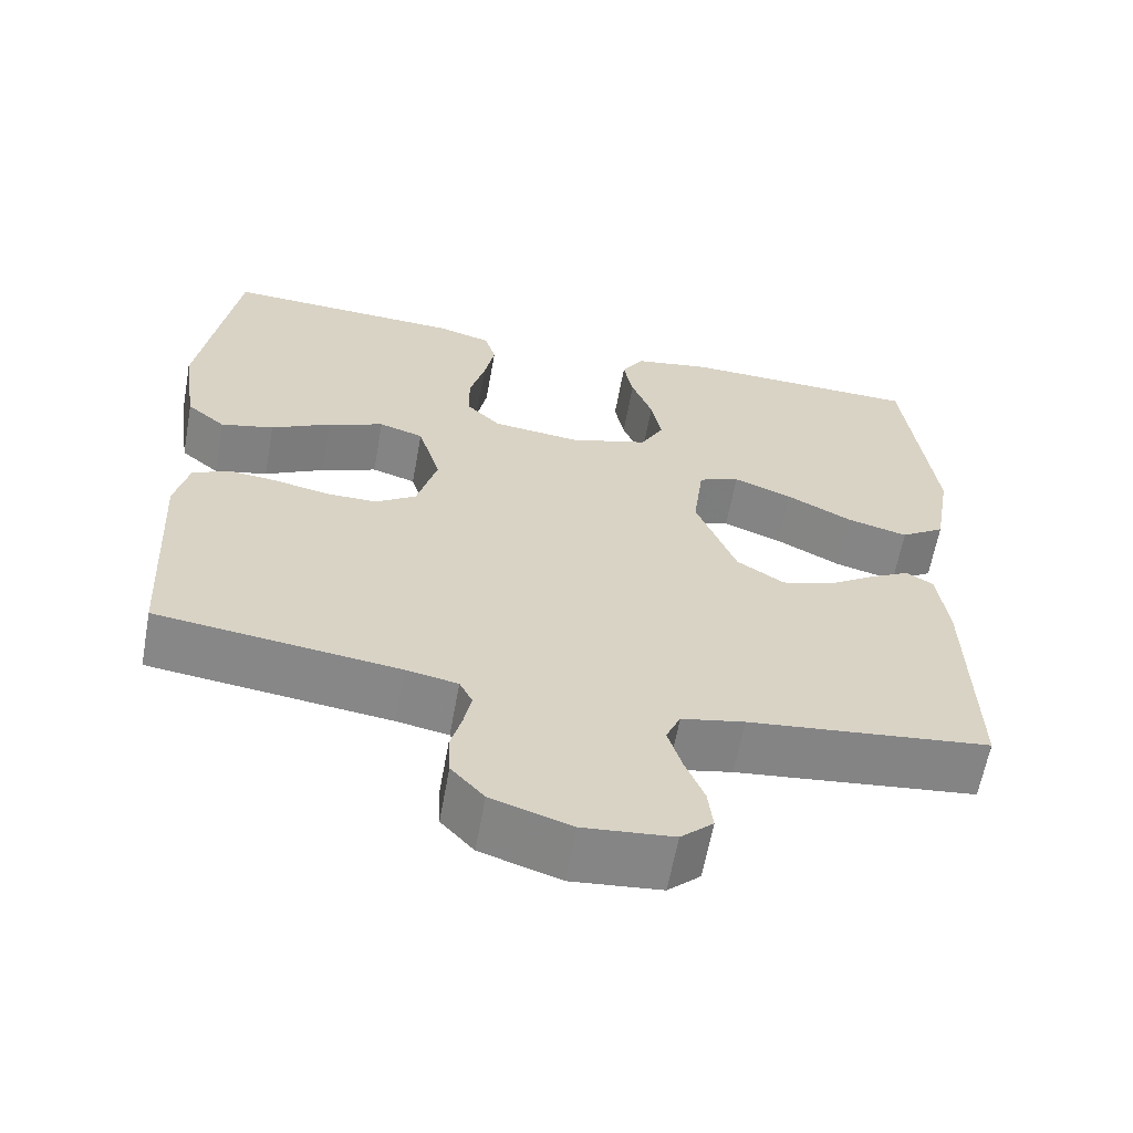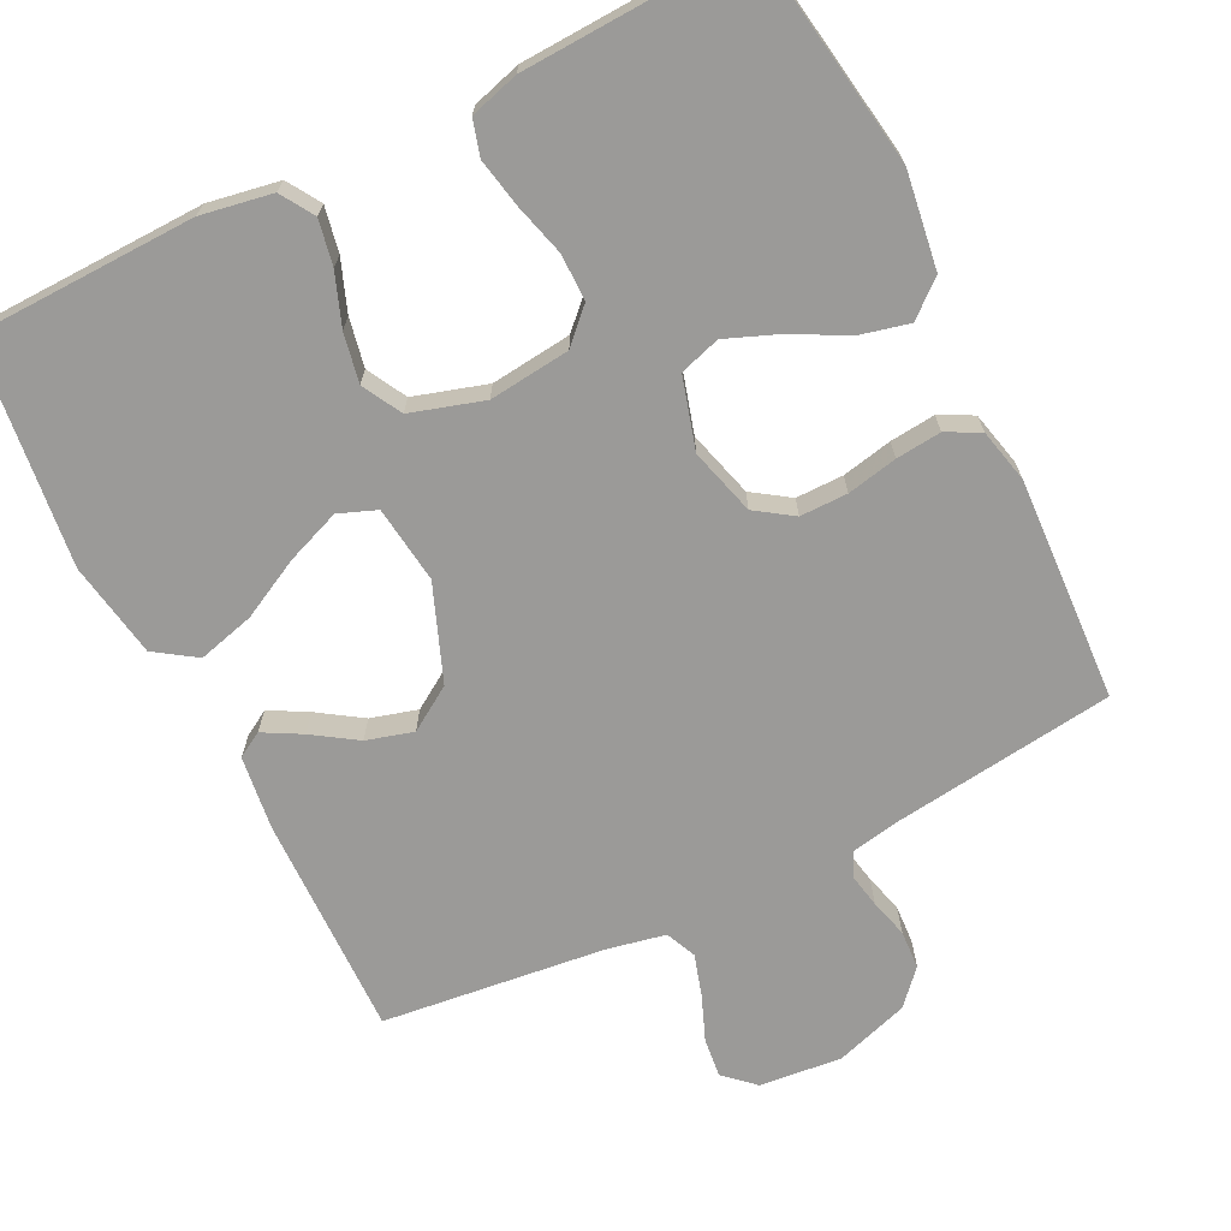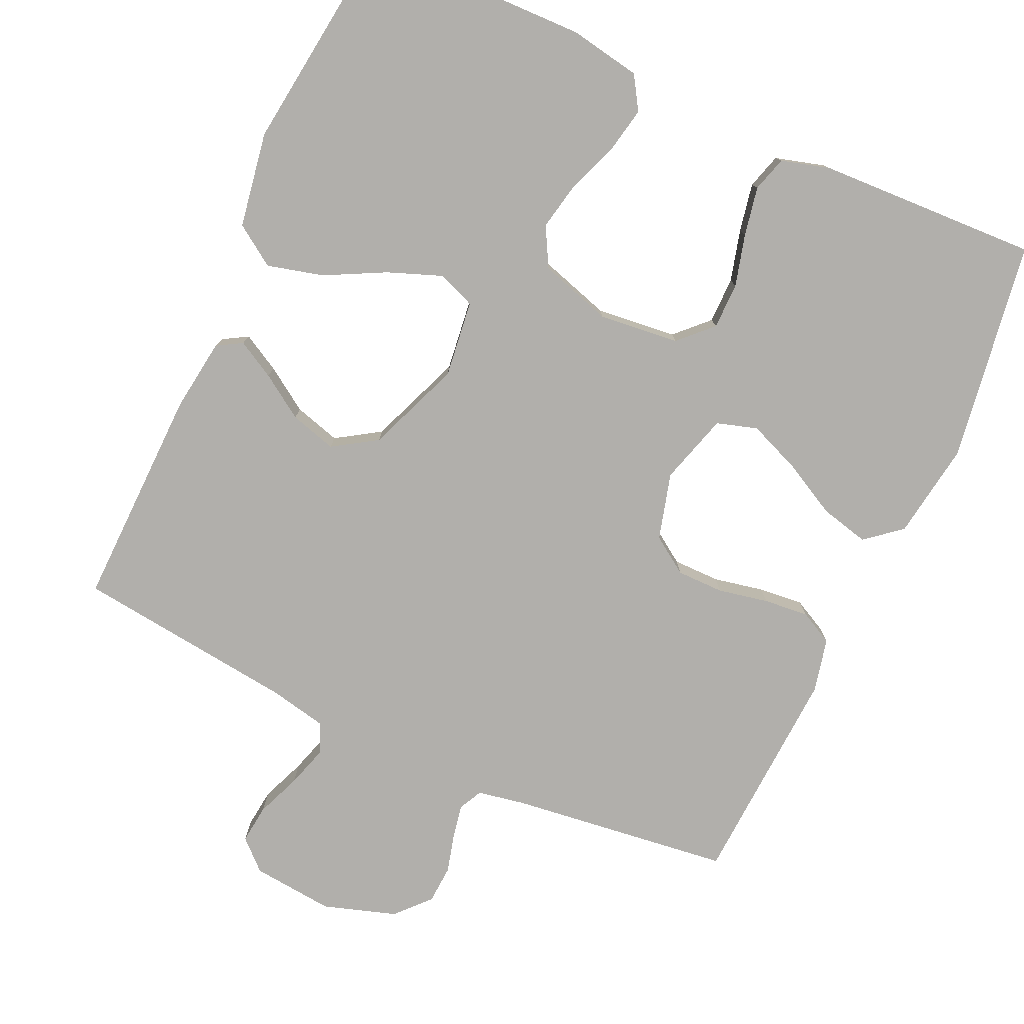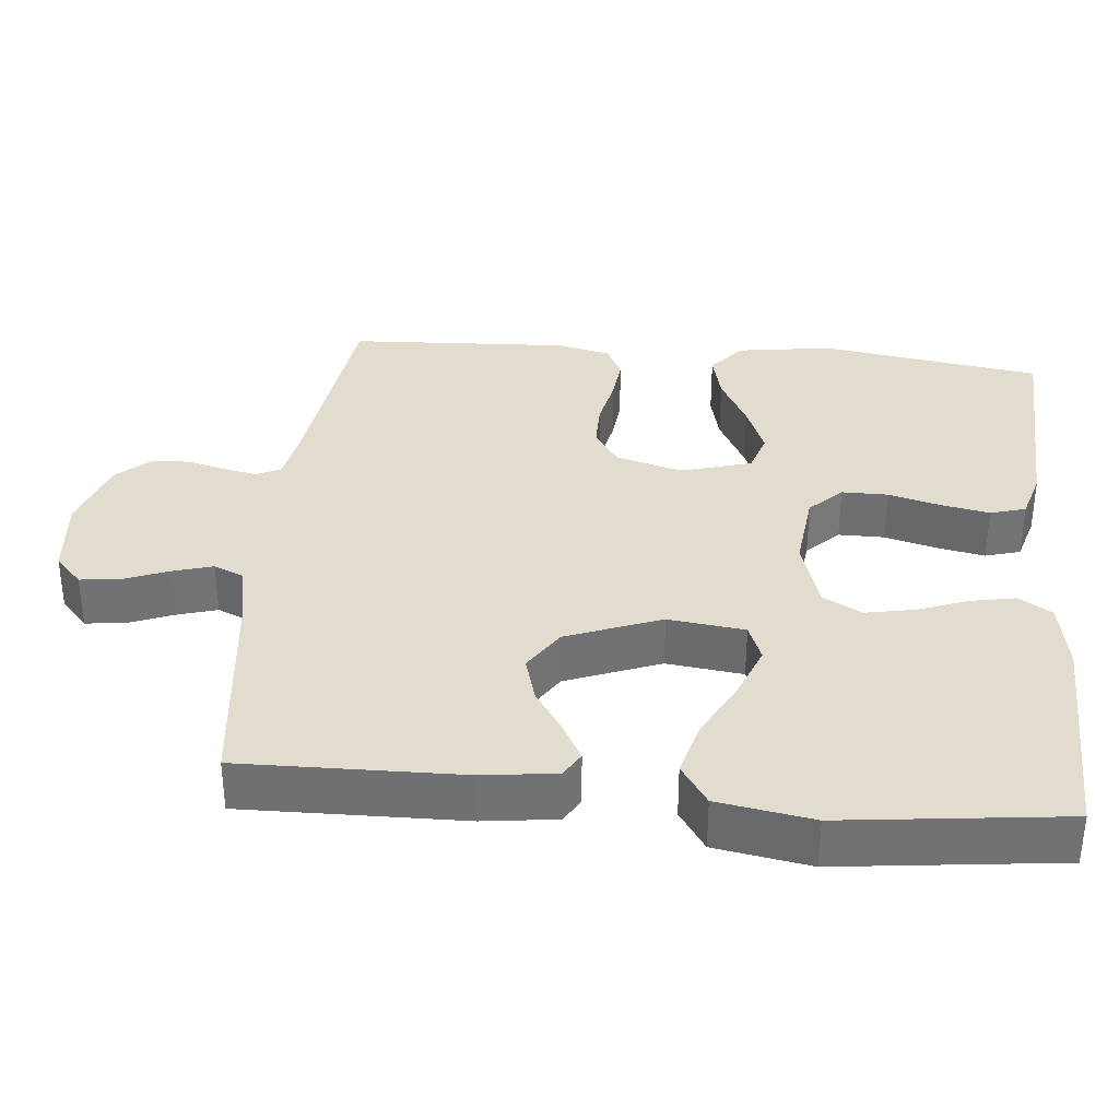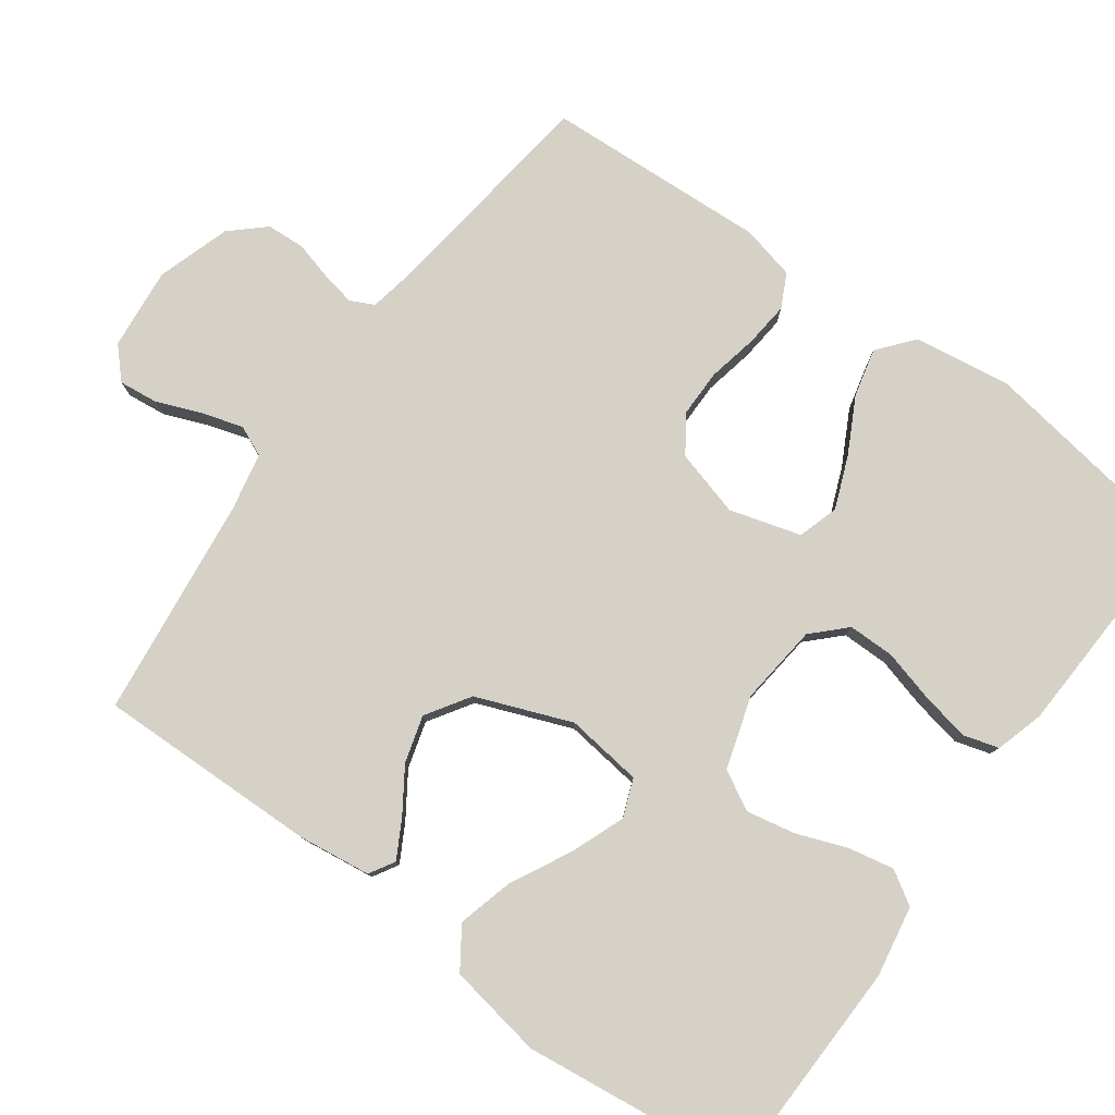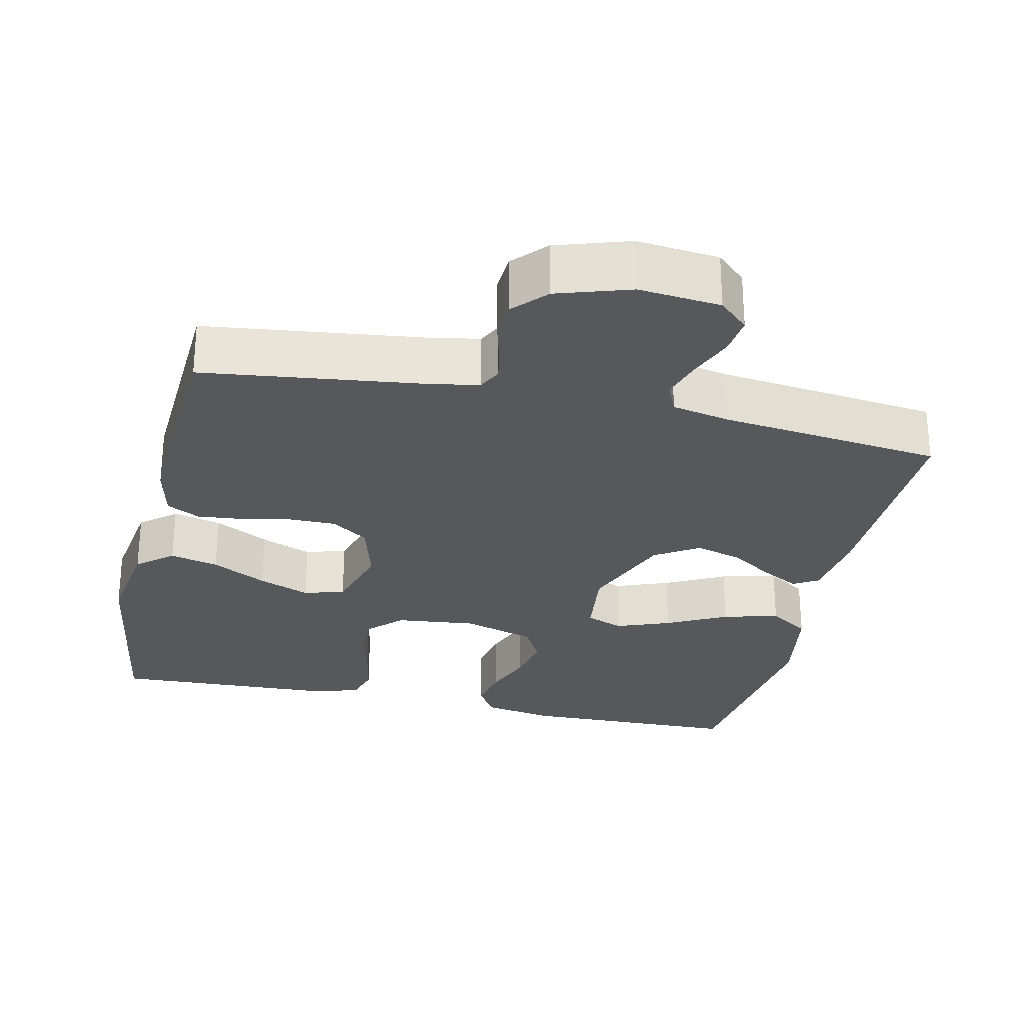
<metadata>
{"format":"obj","ext":"obj","renderer":"f3d","projection":"perspective","resolution":1024,"background":"white","views":[{"elev":-62.3,"azim":169.7,"up":"+Z"},{"elev":-69.3,"azim":26.5,"up":"+Y"},{"elev":-78.1,"azim":-24.7,"up":"+Y"},{"elev":34.6,"azim":-84.5,"up":"+Y"},{"elev":79.4,"azim":-54.0,"up":"+Y"},{"elev":-27.7,"azim":167.3,"up":"+Y"}]}
</metadata>
<code>
v -0.5 0.07 0.5
v -0.2 0.07 0.507
v -0.104 0.07 0.49
v -0.076 0.07 0.445
v -0.088 0.07 0.384
v -0.114 0.07 0.315
v -0.127 0.07 0.249
v -0.098 0.07 0.196
v 0 0.07 0.166
v 0.109 0.07 0.178
v 0.152 0.07 0.221
v 0.152 0.07 0.284
v 0.133 0.07 0.354
v 0.12 0.07 0.42
v 0.134 0.07 0.468
v 0.2 0.07 0.487
v 0.5 0.07 0.5
v 0.546 0.07 0.2
v 0.527 0.07 0.07
v 0.479 0.07 0.03
v 0.413 0.07 0.046
v 0.339 0.07 0.085
v 0.269 0.07 0.113
v 0.214 0.07 0.096
v 0.186 0.07 0
v 0.211 0.07 -0.09
v 0.261 0.07 -0.124
v 0.325 0.07 -0.124
v 0.393 0.07 -0.11
v 0.454 0.07 -0.104
v 0.499 0.07 -0.127
v 0.516 0.07 -0.2
v 0.5 0.07 -0.5
v 0.2 0.07 -0.538
v 0.136 0.07 -0.55
v 0.12 0.07 -0.582
v 0.129 0.07 -0.628
v 0.143 0.07 -0.68
v 0.14 0.07 -0.732
v 0.099 0.07 -0.777
v 0 0.07 -0.809
v -0.111 0.07 -0.798
v -0.151 0.07 -0.761
v -0.145 0.07 -0.708
v -0.121 0.07 -0.648
v -0.104 0.07 -0.592
v -0.122 0.07 -0.551
v -0.2 0.07 -0.535
v -0.5 0.07 -0.5
v -0.494 0.07 -0.2
v -0.481 0.07 -0.101
v -0.447 0.07 -0.081
v -0.396 0.07 -0.109
v -0.337 0.07 -0.148
v -0.274 0.07 -0.166
v -0.215 0.07 -0.128
v -0.165 0.07 0
v -0.178 0.07 0.104
v -0.229 0.07 0.124
v -0.302 0.07 0.096
v -0.383 0.07 0.054
v -0.459 0.07 0.034
v -0.514 0.07 0.071
v -0.536 0.07 0.2
v -0.5 0 0.5
v -0.2 0 0.507
v -0.104 0 0.49
v -0.076 0 0.445
v -0.088 0 0.384
v -0.114 0 0.315
v -0.127 0 0.249
v -0.098 0 0.196
v 0 0 0.166
v 0.109 0 0.178
v 0.152 0 0.221
v 0.152 0 0.284
v 0.133 0 0.354
v 0.12 0 0.42
v 0.134 0 0.468
v 0.2 0 0.487
v 0.5 0 0.5
v 0.546 0 0.2
v 0.527 0 0.07
v 0.479 0 0.03
v 0.413 0 0.046
v 0.339 0 0.085
v 0.269 0 0.113
v 0.214 0 0.096
v 0.186 0 0
v 0.211 0 -0.09
v 0.261 0 -0.124
v 0.325 0 -0.124
v 0.393 0 -0.11
v 0.454 0 -0.104
v 0.499 0 -0.127
v 0.516 0 -0.2
v 0.5 0 -0.5
v 0.2 0 -0.538
v 0.136 0 -0.55
v 0.12 0 -0.582
v 0.129 0 -0.628
v 0.143 0 -0.68
v 0.14 0 -0.732
v 0.099 0 -0.777
v 0 0 -0.809
v -0.111 0 -0.798
v -0.151 0 -0.761
v -0.145 0 -0.708
v -0.121 0 -0.648
v -0.104 0 -0.592
v -0.122 0 -0.551
v -0.2 0 -0.535
v -0.5 0 -0.5
v -0.494 0 -0.2
v -0.481 0 -0.101
v -0.447 0 -0.081
v -0.396 0 -0.109
v -0.337 0 -0.148
v -0.274 0 -0.166
v -0.215 0 -0.128
v -0.165 0 0
v -0.178 0 0.104
v -0.229 0 0.124
v -0.302 0 0.096
v -0.383 0 0.054
v -0.459 0 0.034
v -0.514 0 0.071
v -0.536 0 0.2
f 60 61 62 63
f 59 60 63 64
f 51 52 53 54
f 49 50 51 54
f 48 49 54 55
f 47 48 55 56
f 42 43 44 45
f 42 45 46
f 41 42 46
f 37 38 39 40
f 36 37 40 41
f 35 36 41 46
f 31 32 33 34
f 28 29 30 31
f 27 28 31 34
f 26 27 34 35
f 19 20 21 22
f 19 22 23
f 18 19 23
f 17 18 23 24
f 15 16 17 24
f 12 13 14 15
f 3 4 5 6
f 3 6 7
f 2 3 7
f 59 64 1 2
f 58 59 2 7
f 57 58 7 8
f 46 47 56 57
f 46 57 8 9
f 25 26 35 46
f 25 46 9 10
f 12 15 24 25
f 11 12 25
f 10 11 25
f 127 126 125 124
f 128 127 124 123
f 118 117 116 115
f 118 115 114 113
f 119 118 113 112
f 120 119 112 111
f 109 108 107 106
f 110 109 106
f 110 106 105
f 104 103 102 101
f 105 104 101 100
f 110 105 100 99
f 98 97 96 95
f 95 94 93 92
f 98 95 92 91
f 99 98 91 90
f 86 85 84 83
f 87 86 83
f 87 83 82
f 88 87 82 81
f 88 81 80 79
f 79 78 77 76
f 70 69 68 67
f 71 70 67
f 71 67 66
f 66 65 128 123
f 71 66 123 122
f 72 71 122 121
f 121 120 111 110
f 73 72 121 110
f 110 99 90 89
f 74 73 110 89
f 89 88 79 76
f 89 76 75
f 89 75 74
f 1 65 66 2
f 2 66 67 3
f 3 67 68 4
f 4 68 69 5
f 5 69 70 6
f 6 70 71 7
f 7 71 72 8
f 8 72 73 9
f 9 73 74 10
f 10 74 75 11
f 11 75 76 12
f 12 76 77 13
f 13 77 78 14
f 14 78 79 15
f 15 79 80 16
f 16 80 81 17
f 17 81 82 18
f 18 82 83 19
f 19 83 84 20
f 20 84 85 21
f 21 85 86 22
f 22 86 87 23
f 23 87 88 24
f 24 88 89 25
f 25 89 90 26
f 26 90 91 27
f 27 91 92 28
f 28 92 93 29
f 29 93 94 30
f 30 94 95 31
f 31 95 96 32
f 32 96 97 33
f 33 97 98 34
f 34 98 99 35
f 35 99 100 36
f 36 100 101 37
f 37 101 102 38
f 38 102 103 39
f 39 103 104 40
f 40 104 105 41
f 41 105 106 42
f 42 106 107 43
f 43 107 108 44
f 44 108 109 45
f 45 109 110 46
f 46 110 111 47
f 47 111 112 48
f 48 112 113 49
f 49 113 114 50
f 50 114 115 51
f 51 115 116 52
f 52 116 117 53
f 53 117 118 54
f 54 118 119 55
f 55 119 120 56
f 56 120 121 57
f 57 121 122 58
f 58 122 123 59
f 59 123 124 60
f 60 124 125 61
f 61 125 126 62
f 62 126 127 63
f 63 127 128 64
f 64 128 65 1

</code>
